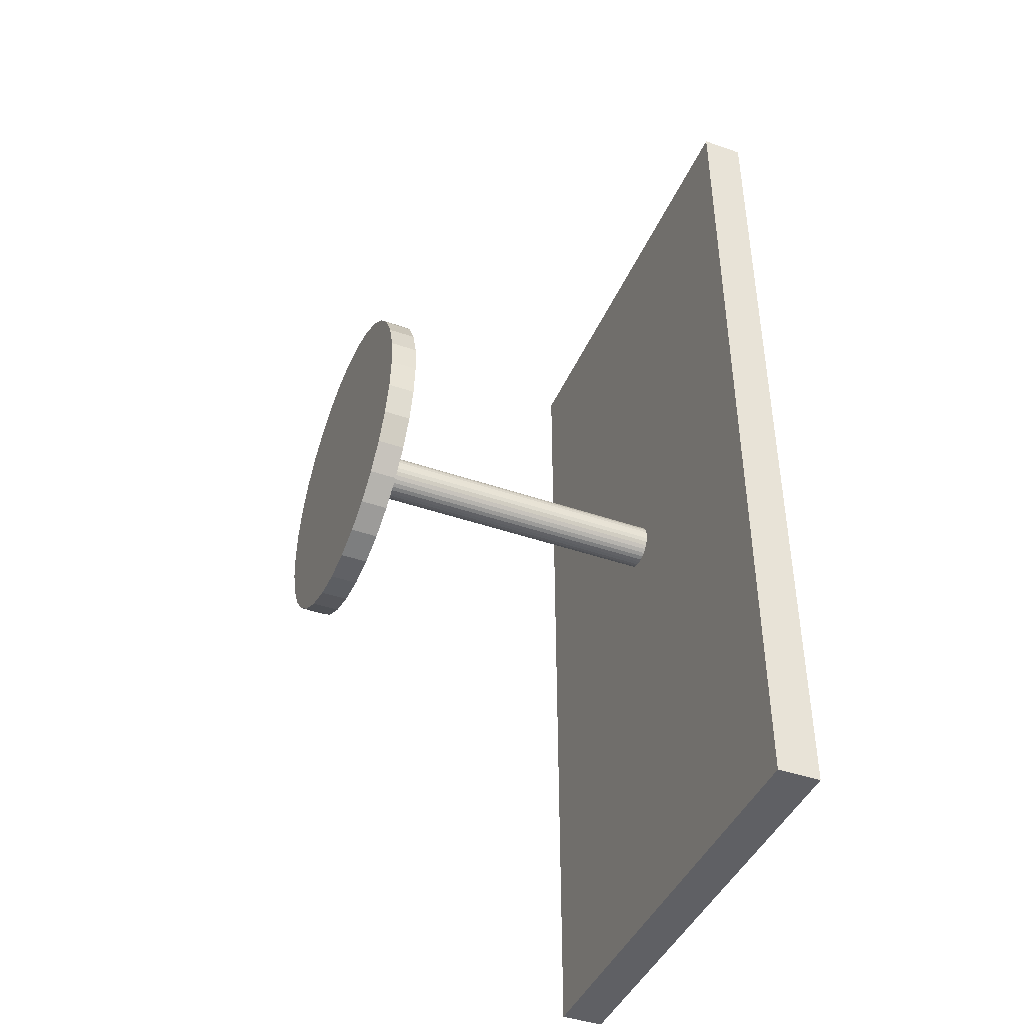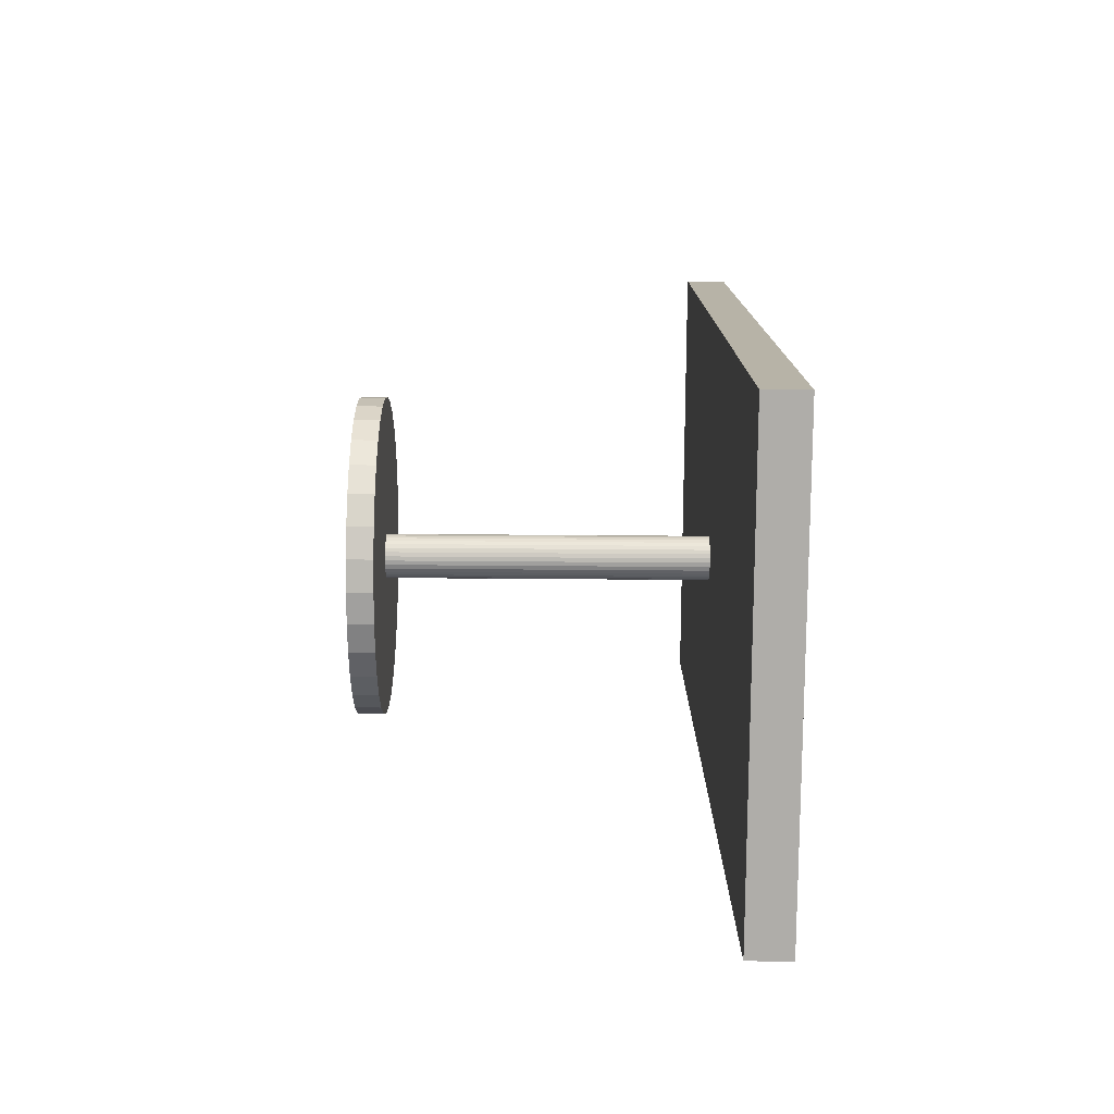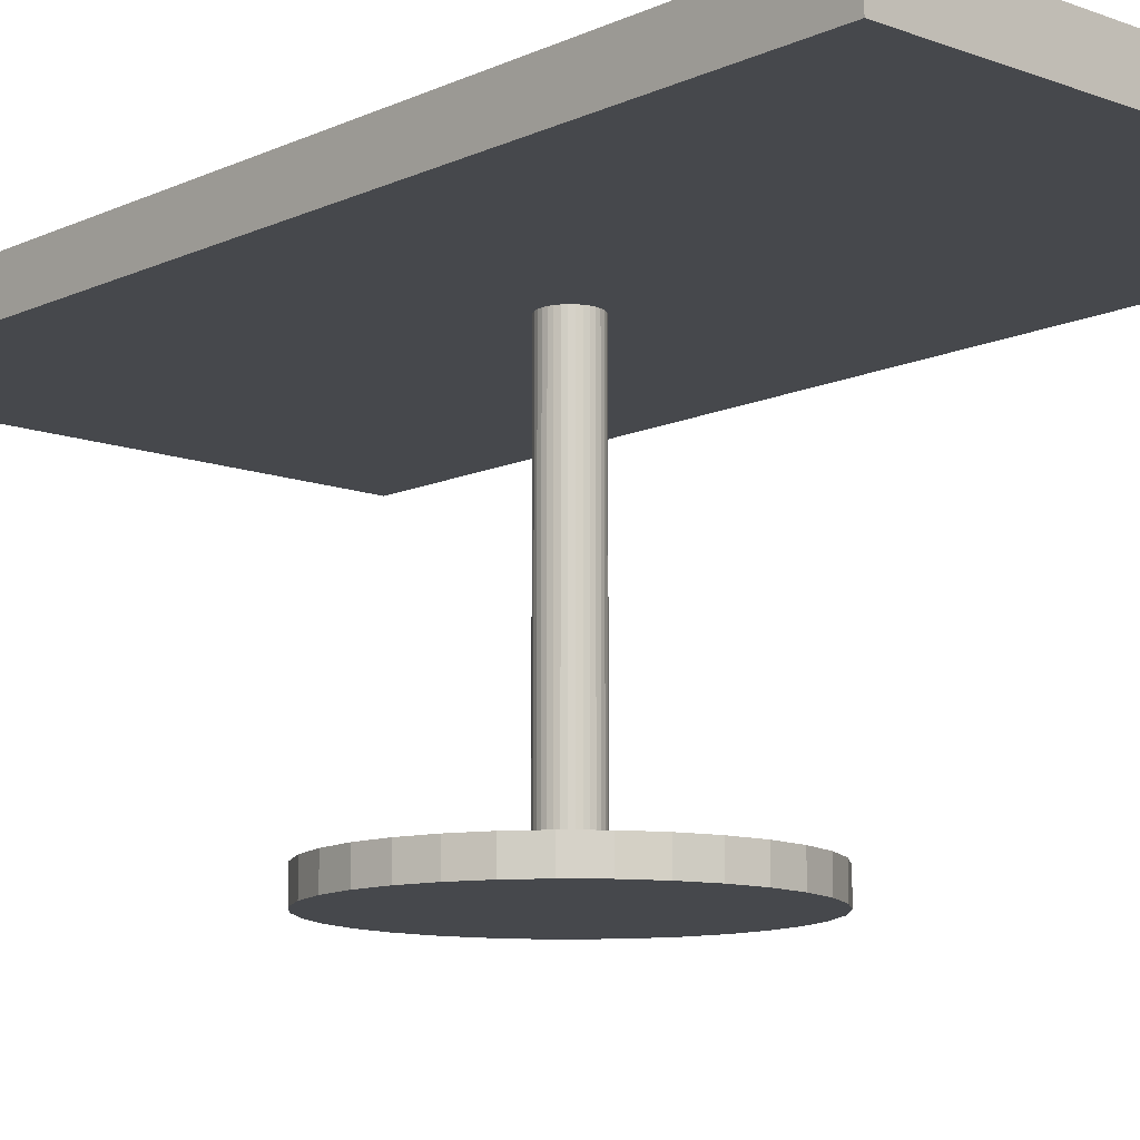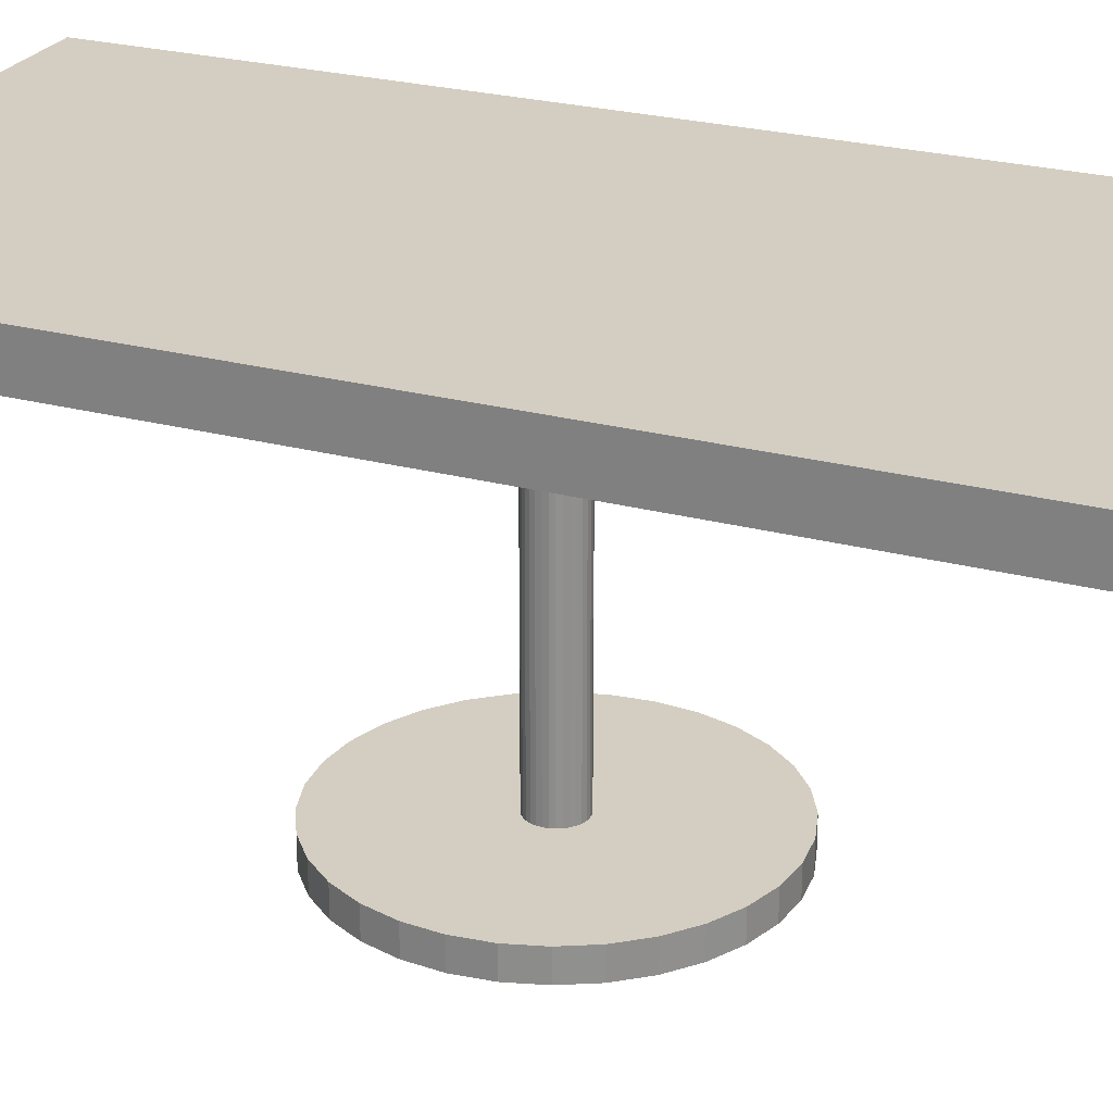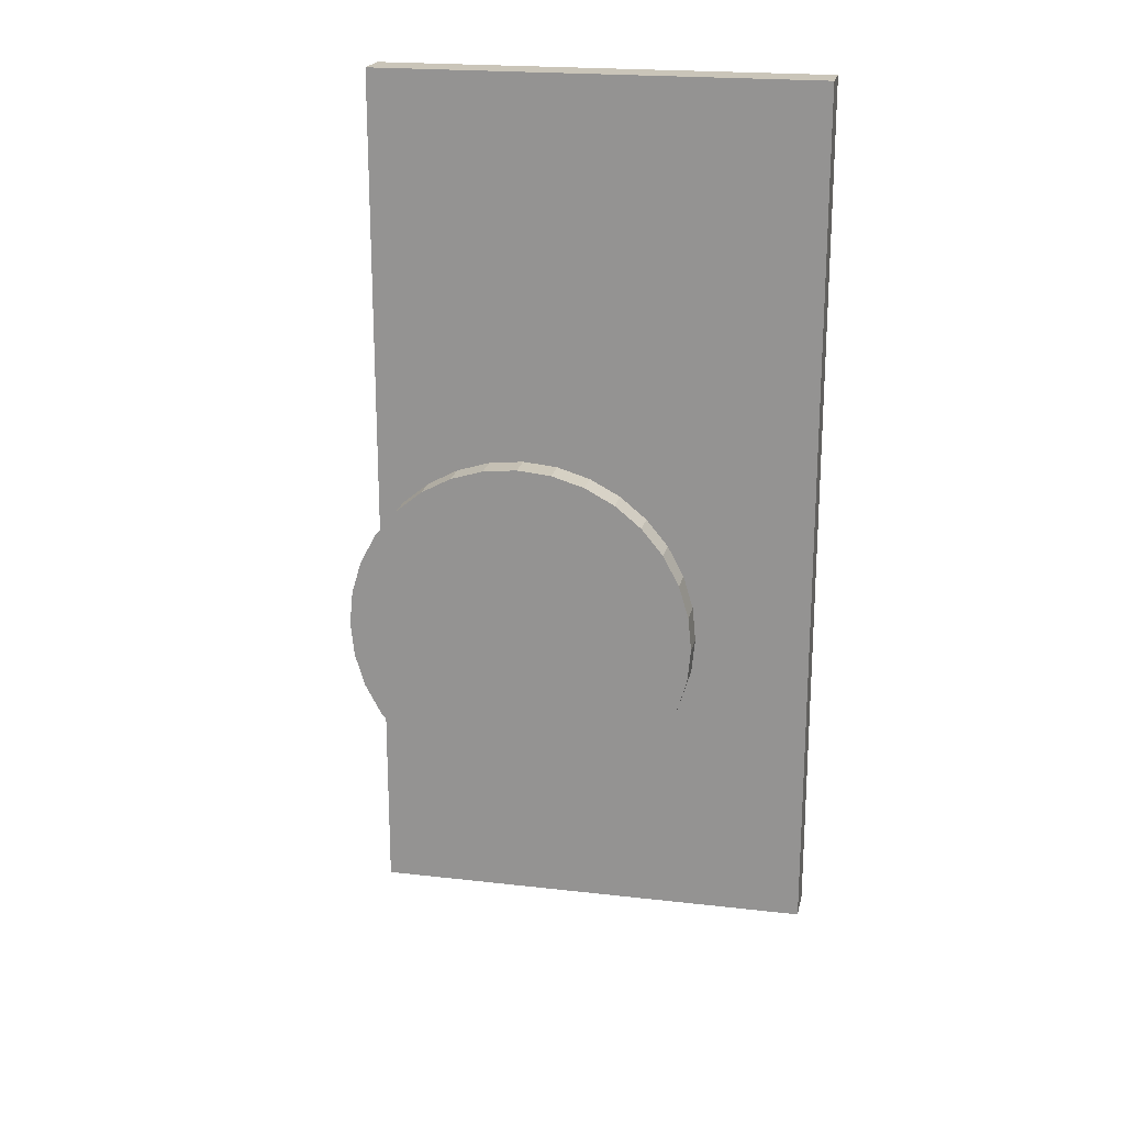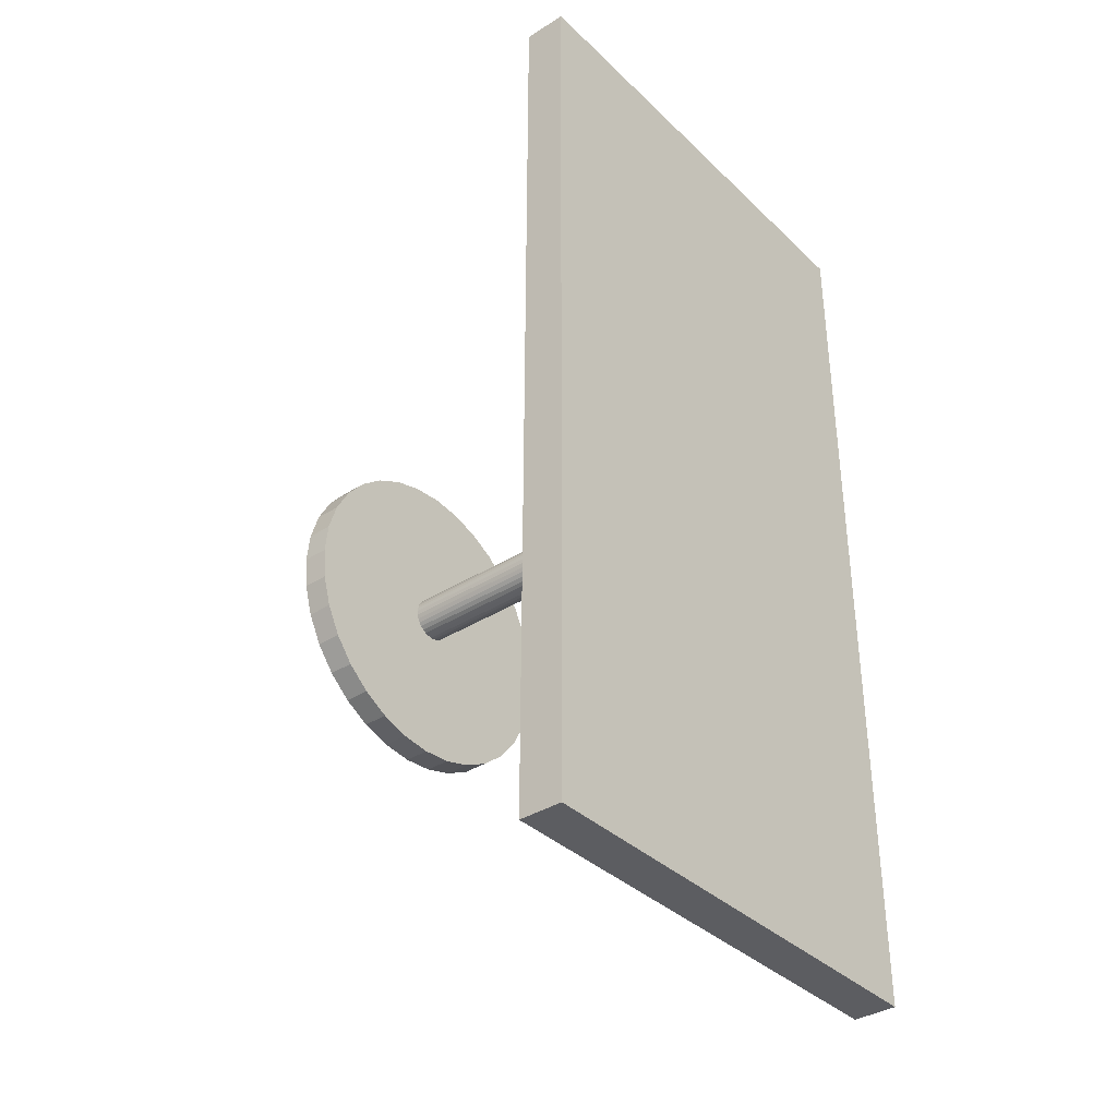
<metadata>
{"format":"obj","ext":"obj","renderer":"f3d","projection":"perspective","resolution":1024,"background":"white","views":[{"elev":-43.2,"azim":67.7,"up":"+Z"},{"elev":-77.4,"azim":89.6,"up":"+Z"},{"elev":-11.4,"azim":-42.2,"up":"+Y"},{"elev":24.9,"azim":-66.5,"up":"+Y"},{"elev":20.6,"azim":11.9,"up":"+Z"},{"elev":-36.6,"azim":129.4,"up":"+Z"}]}
</metadata>
<code>
o Cylinder
v 0 0.1496 -0.1367
v 0 2.15 -0.1367
v 0.02666 0.1496 -0.134
v 0.02666 2.15 -0.134
v 0.0523 0.1496 -0.1263
v 0.0523 2.15 -0.1263
v 0.07592 0.1496 -0.1136
v 0.07592 2.15 -0.1136
v 0.09663 0.1496 -0.09663
v 0.09663 2.15 -0.09663
v 0.1136 0.1496 -0.07592
v 0.1136 2.15 -0.07592
v 0.1263 0.1496 -0.0523
v 0.1263 2.15 -0.0523
v 0.134 0.1496 -0.02666
v 0.134 2.15 -0.02666
v 0.1367 0.1496 0
v 0.1367 2.15 0
v 0.134 0.1496 0.02666
v 0.134 2.15 0.02666
v 0.1263 0.1496 0.0523
v 0.1263 2.15 0.0523
v 0.1136 0.1496 0.07592
v 0.1136 2.15 0.07592
v 0.09663 0.1496 0.09663
v 0.09663 2.15 0.09663
v 0.07592 0.1496 0.1136
v 0.07592 2.15 0.1136
v 0.0523 0.1496 0.1263
v 0.0523 2.15 0.1263
v 0.02666 0.1496 0.134
v 0.02666 2.15 0.134
v -0 0.1496 0.1367
v -0 2.15 0.1367
v -0.02666 0.1496 0.134
v -0.02666 2.15 0.134
v -0.0523 0.1496 0.1263
v -0.0523 2.15 0.1263
v -0.07592 0.1496 0.1136
v -0.07592 2.15 0.1136
v -0.09663 0.1496 0.09663
v -0.09663 2.15 0.09663
v -0.1136 0.1496 0.07592
v -0.1136 2.15 0.07592
v -0.1263 0.1496 0.0523
v -0.1263 2.15 0.0523
v -0.134 0.1496 0.02666
v -0.134 2.15 0.02666
v -0.1367 0.1496 -0
v -0.1367 2.15 -0
v -0.134 0.1496 -0.02666
v -0.134 2.15 -0.02666
v -0.1263 0.1496 -0.0523
v -0.1263 2.15 -0.0523
v -0.1136 0.1496 -0.07592
v -0.1136 2.15 -0.07592
v -0.09663 0.1496 -0.09663
v -0.09663 2.15 -0.09663
v -0.07592 0.1496 -0.1136
v -0.07592 2.15 -0.1136
v -0.0523 0.1496 -0.1263
v -0.0523 2.15 -0.1263
v -0.02666 0.1496 -0.134
v -0.02666 2.15 -0.134
v -0 0.1496 -0.9853
v 0.1922 0.1496 -0.9664
v 0.3771 0.1496 -0.9103
v 0.5474 0.1496 -0.8193
v 0.6967 0.1496 -0.6967
v 0.8193 0.1496 -0.5474
v 0.9103 0.1496 -0.3771
v 0.9664 0.1496 -0.1922
v 0.9853 0.1496 0
v 0.9664 0.1496 0.1922
v 0.9103 0.1496 0.3771
v 0.8193 0.1496 0.5474
v 0.6967 0.1496 0.6967
v 0.5474 0.1496 0.8193
v 0.3771 0.1496 0.9103
v 0.1922 0.1496 0.9664
v -0 0.1496 0.9853
v -0.1922 0.1496 0.9664
v -0.3771 0.1496 0.9103
v -0.5474 0.1496 0.8193
v -0.6967 0.1496 0.6967
v -0.8193 0.1496 0.5474
v -0.9103 0.1496 0.3771
v -0.9664 0.1496 0.1922
v -0.9853 0.1496 -0
v -0.9664 0.1496 -0.1922
v -0.9103 0.1496 -0.3771
v -0.8193 0.1496 -0.5474
v -0.6967 0.1496 -0.6967
v -0.5474 0.1496 -0.8193
v -0.3771 0.1496 -0.9103
v -0.1922 0.1496 -0.9664
v -0 -0.009495 -0.9853
v 0.1922 -0.009495 -0.9664
v 0.3771 -0.009495 -0.9103
v 0.5474 -0.009495 -0.8193
v 0.6967 -0.009495 -0.6967
v 0.8193 -0.009495 -0.5474
v 0.9103 -0.009495 -0.3771
v 0.9664 -0.009495 -0.1922
v 0.9853 -0.009495 0
v 0.9664 -0.009495 0.1922
v 0.9103 -0.009495 0.3771
v 0.8193 -0.009495 0.5474
v 0.6967 -0.009495 0.6967
v 0.5474 -0.009495 0.8193
v 0.3771 -0.009495 0.9103
v 0.1922 -0.009495 0.9664
v -0 -0.009495 0.9853
v -0.1922 -0.009495 0.9664
v -0.3771 -0.009495 0.9103
v -0.5474 -0.009495 0.8193
v -0.6967 -0.009495 0.6967
v -0.8193 -0.009495 0.5474
v -0.9103 -0.009495 0.3771
v -0.9664 -0.009495 0.1922
v -0.9853 -0.009495 -0
v -0.9664 -0.009495 -0.1922
v -0.9103 -0.009495 -0.3771
v -0.8193 -0.009495 -0.5474
v -0.6967 -0.009495 -0.6967
v -0.5474 -0.009495 -0.8193
v -0.3771 -0.009495 -0.9103
v -0.1922 -0.009495 -0.9664
v -0 -0.009496 0
f 2 3 1
f 4 5 3
f 6 7 5
f 8 9 7
f 10 11 9
f 12 13 11
f 14 15 13
f 16 17 15
f 18 19 17
f 20 21 19
f 22 23 21
f 24 25 23
f 26 27 25
f 28 29 27
f 30 31 29
f 32 33 31
f 34 35 33
f 36 37 35
f 38 39 37
f 40 41 39
f 42 43 41
f 44 45 43
f 46 47 45
f 48 49 47
f 50 51 49
f 52 53 51
f 54 55 53
f 56 57 55
f 58 59 57
f 60 61 59
f 97 98 129
f 62 63 61
f 64 1 63
f 17 72 15
f 35 81 33
f 53 90 51
f 9 68 7
f 25 78 77
f 45 86 43
f 63 95 61
f 19 73 17
f 35 83 82
f 53 92 91
f 11 69 9
f 27 79 78
f 47 87 45
f 3 65 1
f 1 96 63
f 19 75 74
f 37 84 83
f 55 93 92
f 13 70 11
f 31 79 29
f 49 88 47
f 3 67 66
f 23 75 21
f 39 85 84
f 59 93 57
f 15 71 13
f 31 81 80
f 51 89 49
f 5 68 67
f 25 76 23
f 43 85 41
f 59 95 94
f 85 116 84
f 72 103 71
f 86 117 85
f 73 104 72
f 87 118 86
f 74 105 73
f 88 119 87
f 75 106 74
f 89 120 88
f 76 107 75
f 90 121 89
f 77 108 76
f 91 122 90
f 78 109 77
f 92 123 91
f 79 110 78
f 66 97 65
f 93 124 92
f 80 111 79
f 67 98 66
f 94 125 93
f 81 112 80
f 68 99 67
f 95 126 94
f 82 113 81
f 69 100 68
f 96 127 95
f 83 114 82
f 70 101 69
f 65 128 96
f 84 115 83
f 71 102 70
f 98 99 129
f 99 100 129
f 100 101 129
f 101 102 129
f 102 103 129
f 103 104 129
f 104 105 129
f 105 106 129
f 106 107 129
f 107 108 129
f 108 109 129
f 109 110 129
f 110 111 129
f 111 112 129
f 112 113 129
f 113 114 129
f 114 115 129
f 115 116 129
f 116 117 129
f 117 118 129
f 118 119 129
f 119 120 129
f 120 121 129
f 121 122 129
f 122 123 129
f 123 124 129
f 124 125 129
f 125 126 129
f 126 127 129
f 127 128 129
f 128 97 129
f 2 4 3
f 4 6 5
f 6 8 7
f 8 10 9
f 10 12 11
f 12 14 13
f 14 16 15
f 16 18 17
f 18 20 19
f 20 22 21
f 22 24 23
f 24 26 25
f 26 28 27
f 28 30 29
f 30 32 31
f 32 34 33
f 34 36 35
f 36 38 37
f 38 40 39
f 40 42 41
f 42 44 43
f 44 46 45
f 46 48 47
f 48 50 49
f 50 52 51
f 52 54 53
f 54 56 55
f 56 58 57
f 58 60 59
f 60 62 61
f 62 64 63
f 64 2 1
f 17 73 72
f 35 82 81
f 53 91 90
f 9 69 68
f 25 27 78
f 45 87 86
f 63 96 95
f 19 74 73
f 35 37 83
f 53 55 92
f 11 70 69
f 27 29 79
f 47 88 87
f 3 66 65
f 1 65 96
f 19 21 75
f 37 39 84
f 55 57 93
f 13 71 70
f 31 80 79
f 49 89 88
f 3 5 67
f 23 76 75
f 39 41 85
f 59 94 93
f 15 72 71
f 31 33 81
f 51 90 89
f 5 7 68
f 25 77 76
f 43 86 85
f 59 61 95
f 85 117 116
f 72 104 103
f 86 118 117
f 73 105 104
f 87 119 118
f 74 106 105
f 88 120 119
f 75 107 106
f 89 121 120
f 76 108 107
f 90 122 121
f 77 109 108
f 91 123 122
f 78 110 109
f 92 124 123
f 79 111 110
f 66 98 97
f 93 125 124
f 80 112 111
f 67 99 98
f 94 126 125
f 81 113 112
f 68 100 99
f 95 127 126
f 82 114 113
f 69 101 100
f 96 128 127
f 83 115 114
f 70 102 101
f 65 97 128
f 84 116 115
f 71 103 102
o Cube
v -1.457 2.424 2.833
v -1.457 2.162 2.833
v -1.457 2.424 -2.833
v -1.457 2.162 -2.833
v 1.457 2.424 2.833
v 1.457 2.162 2.833
v 1.457 2.424 -2.833
v 1.457 2.162 -2.833
f 131 132 130
f 133 136 132
f 137 134 136
f 135 130 134
f 136 130 132
f 133 135 137
f 131 133 132
f 133 137 136
f 137 135 134
f 135 131 130
f 136 134 130
f 133 131 135

</code>
